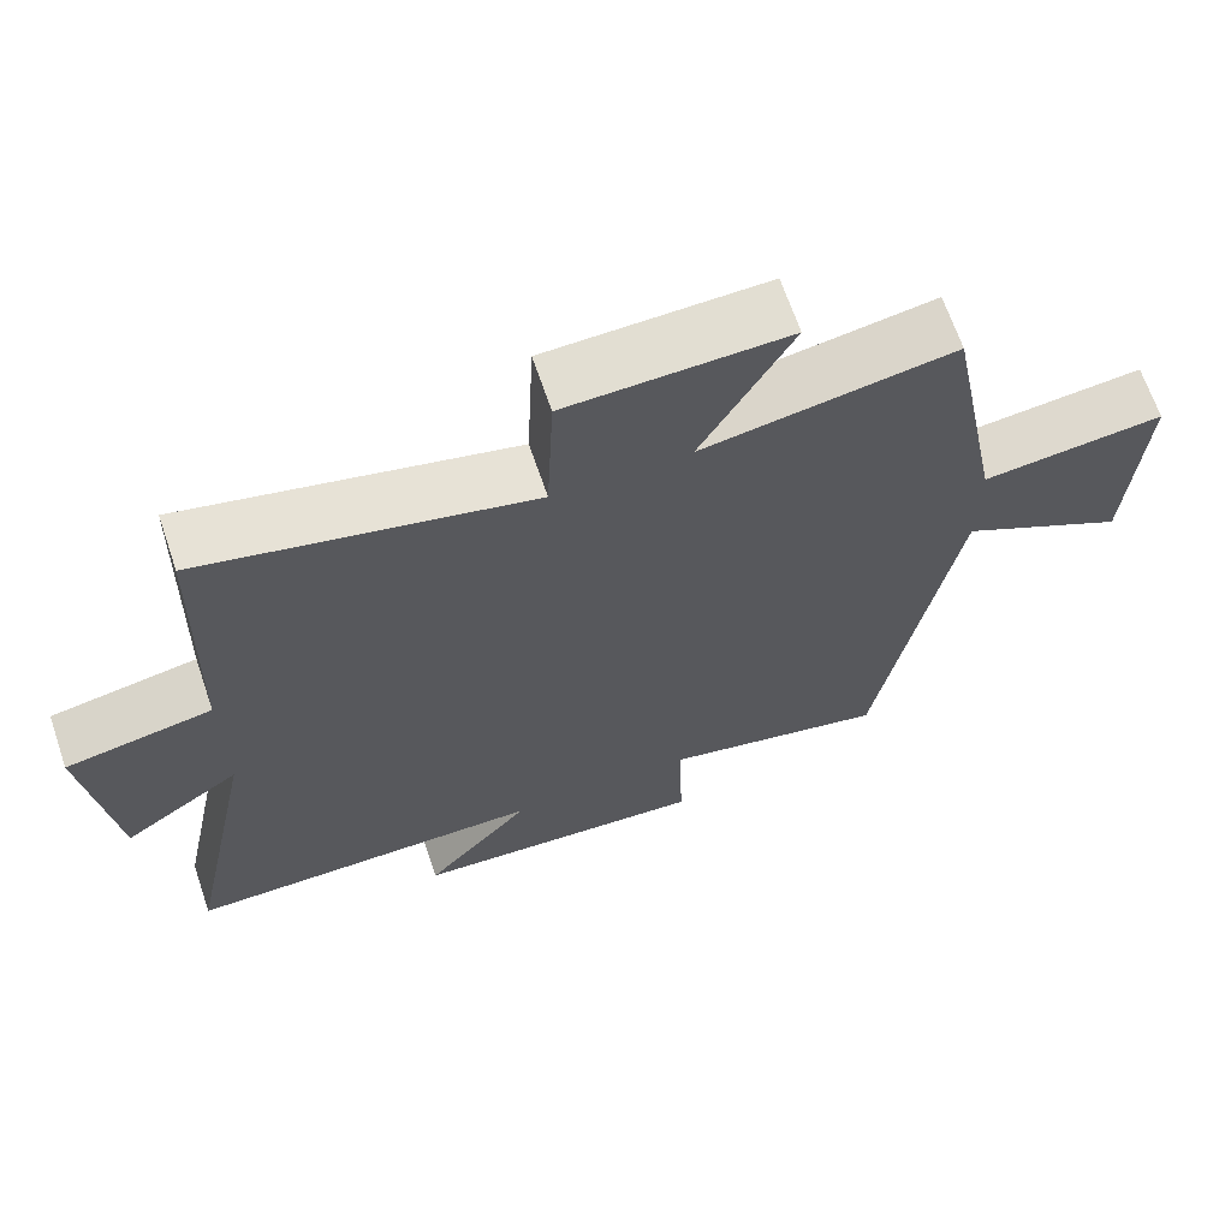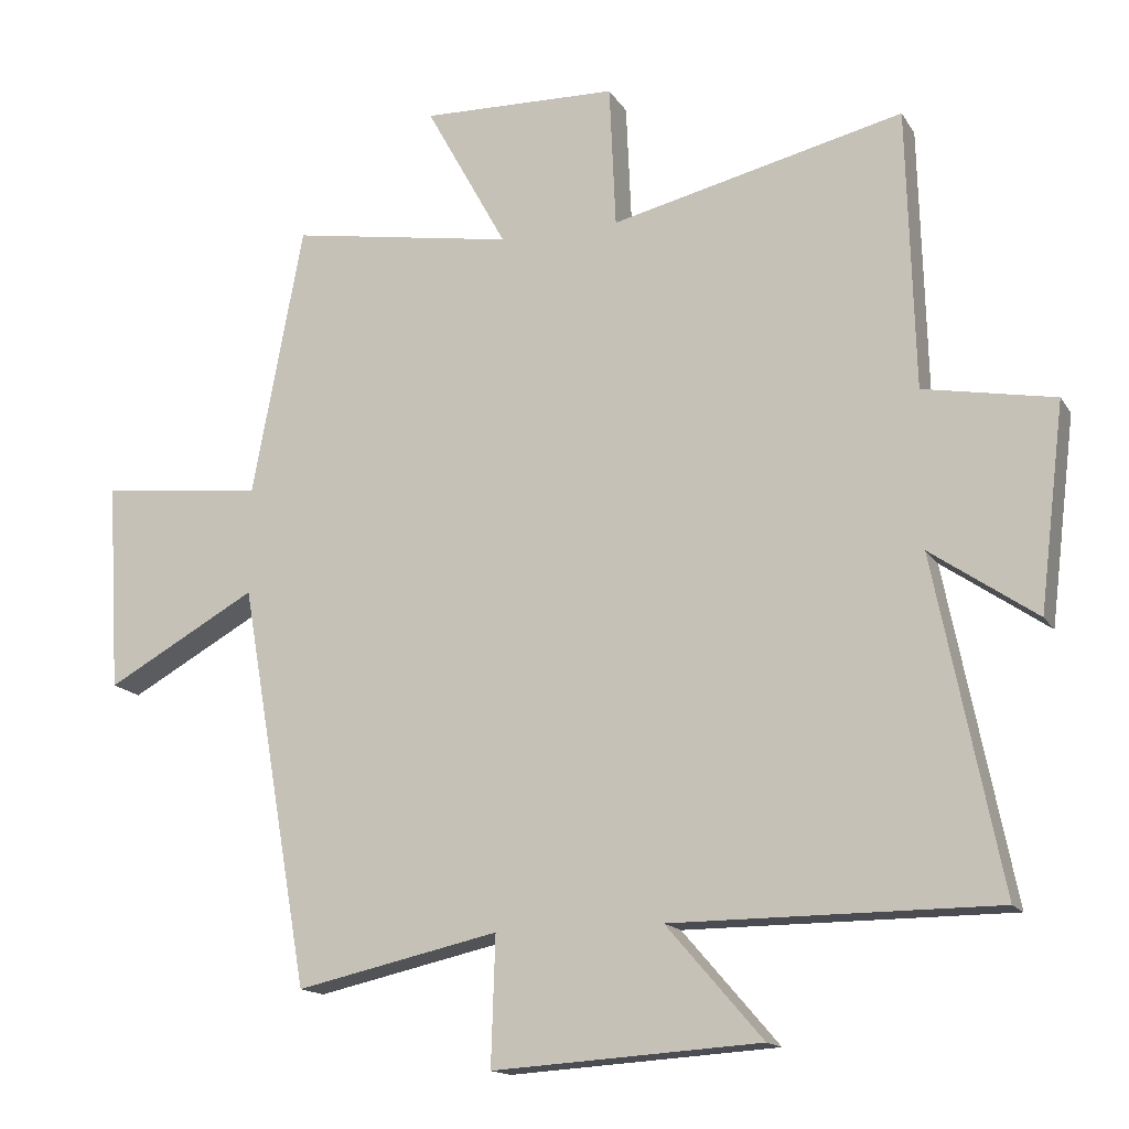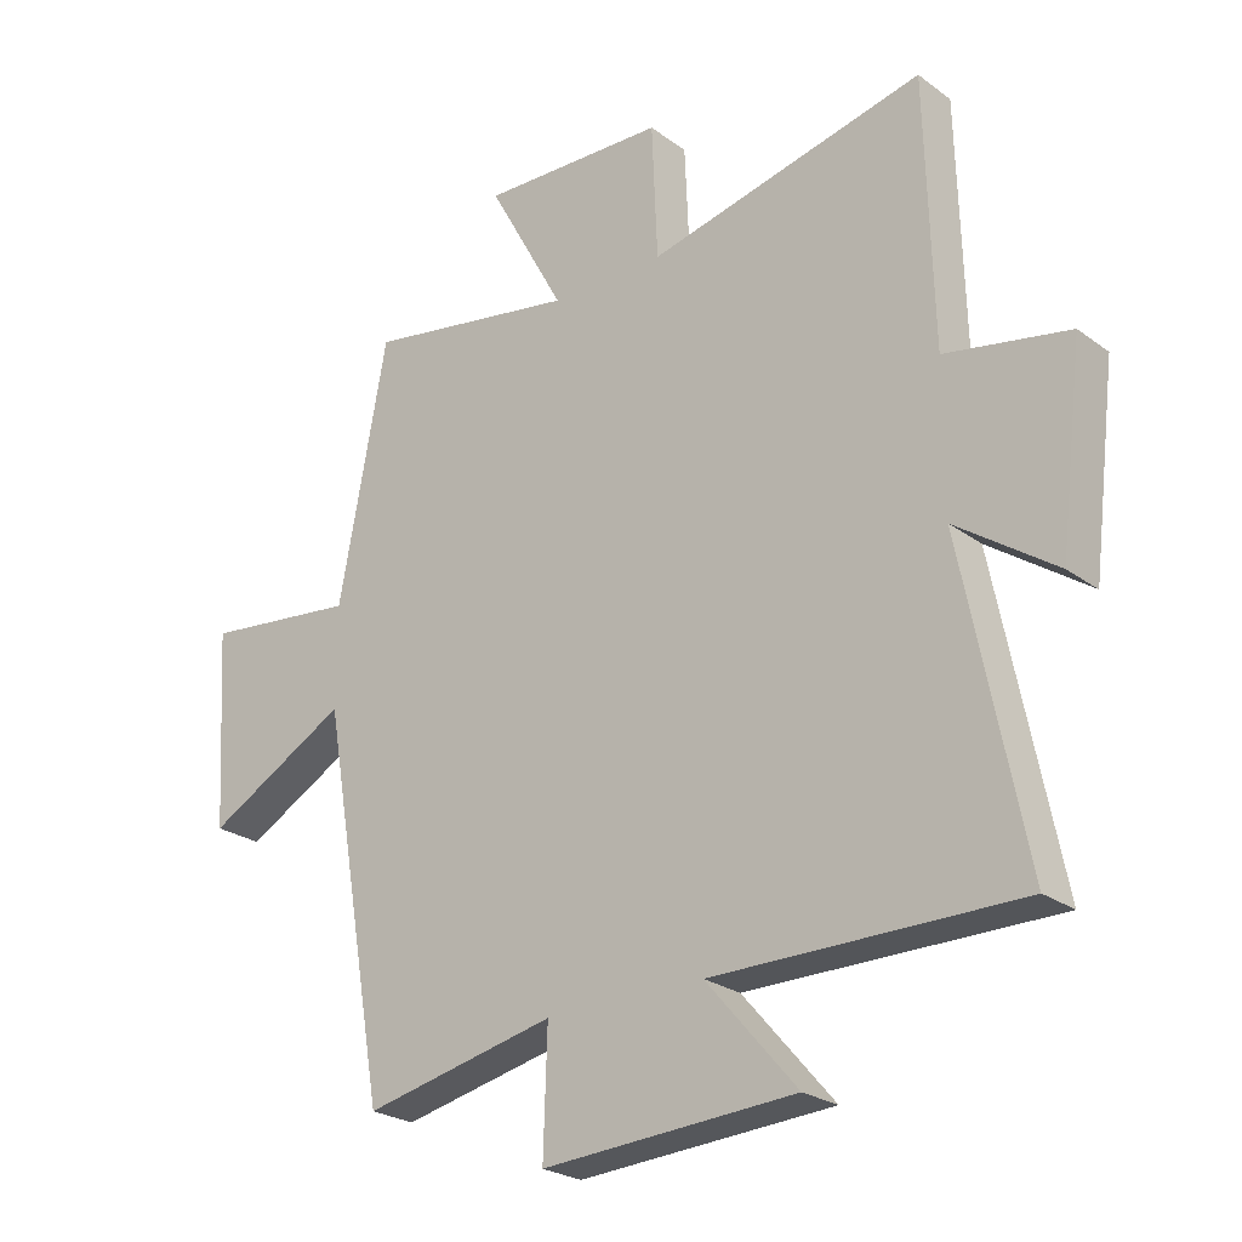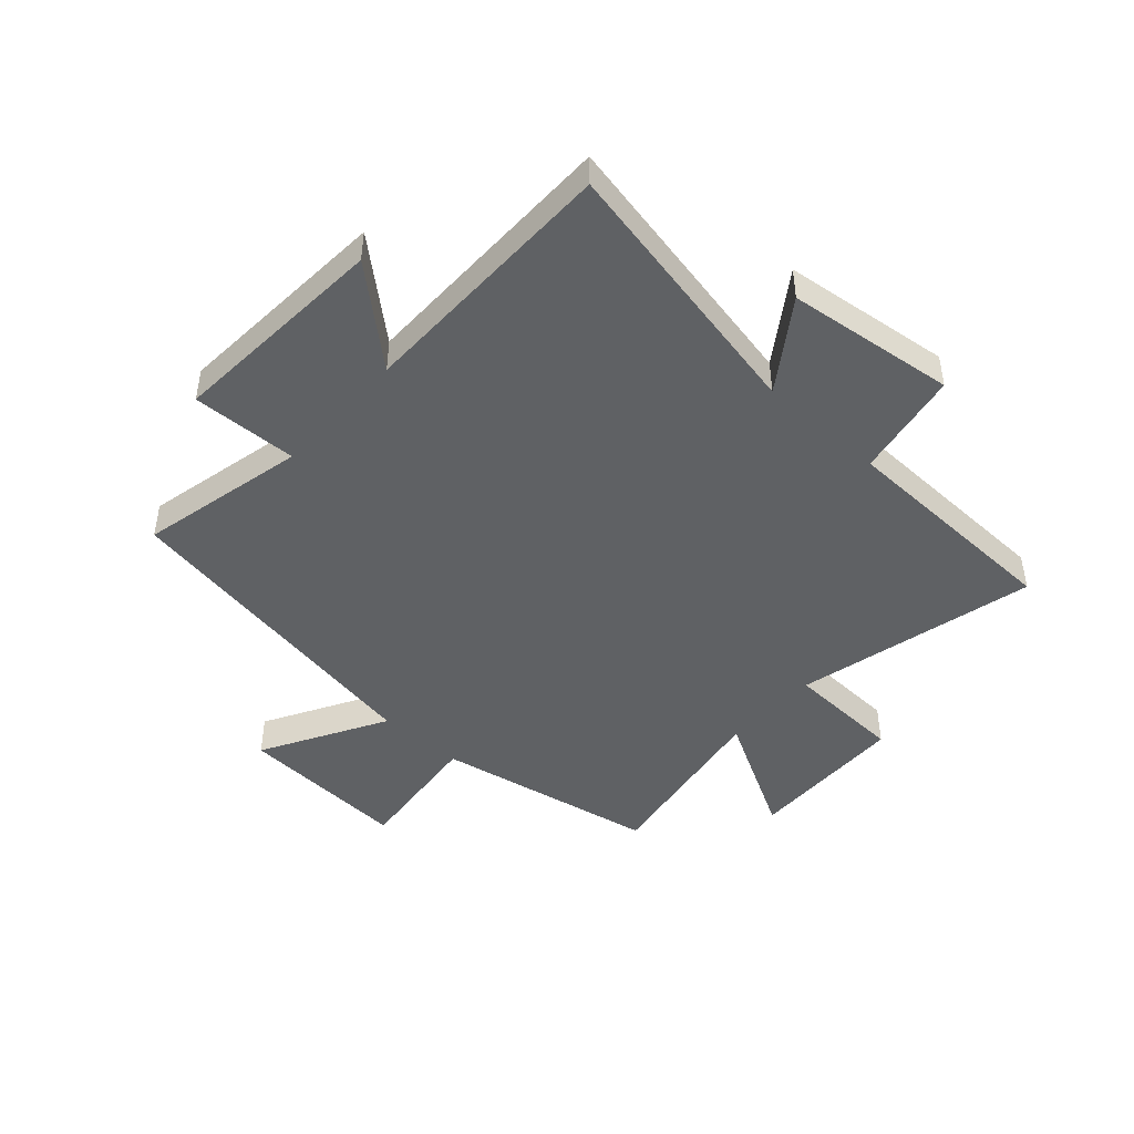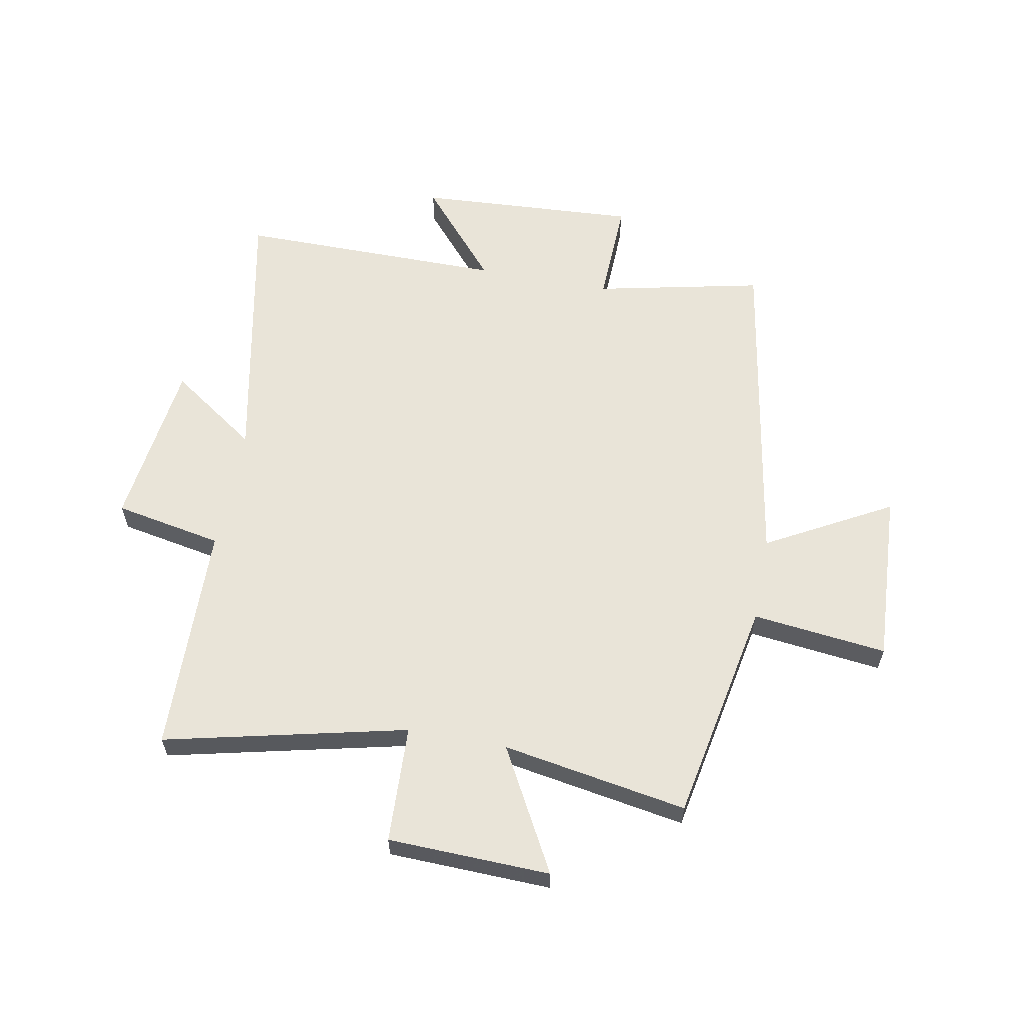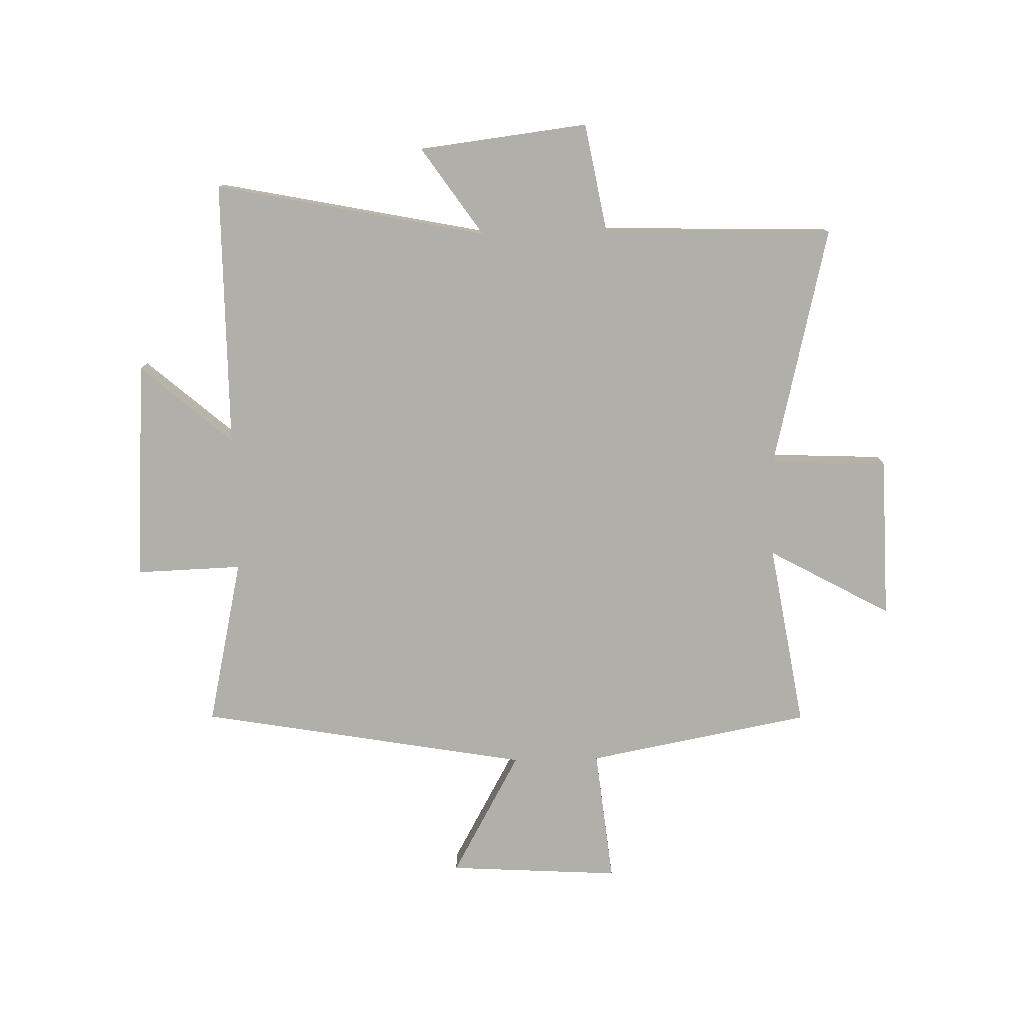
<metadata>
{"format":"obj","ext":"obj","renderer":"f3d","projection":"perspective","resolution":1024,"background":"white","views":[{"elev":66.8,"azim":-18.8,"up":"+Z"},{"elev":-15.3,"azim":-158.7,"up":"+Z"},{"elev":-24.5,"azim":-140.0,"up":"+Z"},{"elev":-45.7,"azim":-132.1,"up":"+Y"},{"elev":60.3,"azim":10.8,"up":"+Y"},{"elev":-78.0,"azim":-88.7,"up":"+Y"}]}
</metadata>
<code>
v -0.595 0.07 -0.5
v -0.5 0.07 -0.027
v -0.652 0.07 -0.132
v -0.688 0.07 0.162
v -0.5 0.07 0.197
v -0.489 0.07 0.599
v -0.069 0.07 0.5
v -0.06 0.07 0.705
v 0.222 0.07 0.713
v 0.105 0.07 0.5
v 0.427 0.07 0.554
v 0.5 0.07 0.165
v 0.734 0.07 0.191
v 0.716 0.07 -0.109
v 0.5 0.07 0.011
v 0.4 0.07 -0.564
v 0.109 0.07 -0.5
v 0.115 0.07 -0.684
v -0.269 0.07 -0.66
v -0.131 0.07 -0.5
v -0.595 0 -0.5
v -0.5 0 -0.027
v -0.652 0 -0.132
v -0.688 0 0.162
v -0.5 0 0.197
v -0.489 0 0.599
v -0.069 0 0.5
v -0.06 0 0.705
v 0.222 0 0.713
v 0.105 0 0.5
v 0.427 0 0.554
v 0.5 0 0.165
v 0.734 0 0.191
v 0.716 0 -0.109
v 0.5 0 0.011
v 0.4 0 -0.564
v 0.109 0 -0.5
v 0.115 0 -0.684
v -0.269 0 -0.66
v -0.131 0 -0.5
f 17 18 19 20
f 17 20 1 2
f 15 16 17 2
f 12 13 14 15
f 10 11 12 15
f 10 15 2
f 7 8 9 10
f 7 10 2 3
f 5 6 7
f 5 7 3
f 3 4 5
f 40 39 38 37
f 22 21 40 37
f 22 37 36 35
f 35 34 33 32
f 35 32 31 30
f 22 35 30
f 30 29 28 27
f 23 22 30 27
f 27 26 25
f 23 27 25
f 25 24 23
f 1 21 22 2
f 2 22 23 3
f 3 23 24 4
f 4 24 25 5
f 5 25 26 6
f 6 26 27 7
f 7 27 28 8
f 8 28 29 9
f 9 29 30 10
f 10 30 31 11
f 11 31 32 12
f 12 32 33 13
f 13 33 34 14
f 14 34 35 15
f 15 35 36 16
f 16 36 37 17
f 17 37 38 18
f 18 38 39 19
f 19 39 40 20
f 20 40 21 1

</code>
